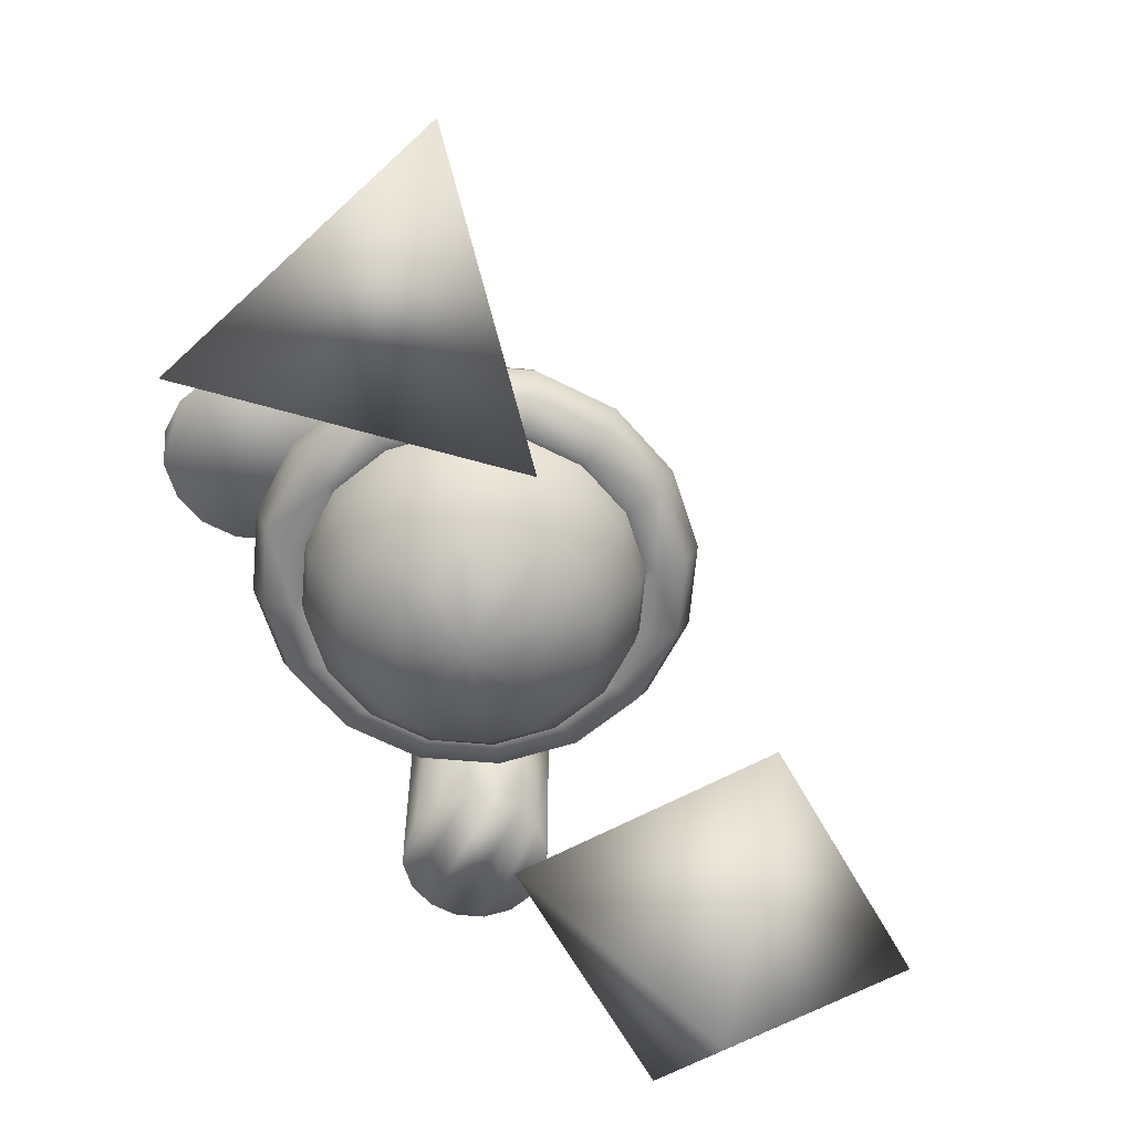
<metadata>
{"format":"obj","ext":"obj","renderer":"f3d","projection":"perspective","resolution":1024,"background":"white","views":[{"elev":-62.1,"azim":-16.2,"up":"+Y"}]}
</metadata>
<code>
o cone7
v -0.7627 0.683 0.003486
v -1.309 1.775 0.003486
v -0.8043 0.683 0.2124
v -0.8043 0.683 -0.2055
v -0.9226 0.683 0.3896
v -0.9226 0.683 -0.3826
v -1.1 0.683 0.5079
v -1.1 0.683 -0.501
v -1.309 0.683 0.5495
v -1.309 0.683 -0.5425
v -1.518 0.683 0.5079
v -1.518 0.683 -0.501
v -1.695 0.683 0.3896
v -1.695 0.683 -0.3826
v -1.813 0.683 0.2124
v -1.813 0.683 -0.2055
v -1.855 0.683 0.003486
f 1 2 3
f 3 4 1
f 3 2 5
f 5 6 3
f 5 2 7
f 7 8 5
f 7 2 9
f 9 10 7
f 9 2 11
f 11 12 9
f 11 2 13
f 13 14 11
f 13 2 15
f 15 16 13
f 15 2 17
f 17 16 15
f 17 2 16
f 16 2 14
f 14 13 16
f 14 2 12
f 12 11 14
f 12 2 10
f 10 9 12
f 10 2 8
f 8 7 10
f 8 2 6
f 6 5 8
f 6 2 4
f 4 3 6
f 4 2 1
o octahedron6
v 0.5836 -1.102 -1.185
v 1.724 -1.102 -2.325
v 1.724 0.03792 -1.185
v 1.724 -1.102 -0.04517
v 1.724 -2.242 -1.185
v 2.864 -1.102 -1.185
f 18 19 20
f 18 21 22
f 23 19 22
f 23 21 20
f 22 19 18
f 22 21 23
f 20 19 23
f 20 21 18
o tetrahedron5
v -0.9218 0.8282 1.599
v -1.922 -0.8047 1.021
v -0.9218 -0.8047 2.753
v 0.07819 -0.8047 1.021
f 24 25 26
f 24 27 25
f 26 27 24
f 25 27 26
o Cylinder4
v 0.9411 2 -1.858
v 0.9084 2 -2.022
v 0.9084 2 -1.693
v 0.9411 -7.1e-05 -1.858
v 0.8152 2 -1.553
v 0.8152 -7.1e-05 -1.553
v 0.9084 -7.1e-05 -1.693
v 0.8152 2 -2.162
v 0.6757 2 -1.46
v 0.6757 2 -2.255
v 0.5111 2 -1.428
v 0.5111 -7.1e-05 -1.428
v 0.6757 -7.1e-05 -1.46
v 0.5111 2 -2.288
v 0.3465 2 -1.46
v 0.3465 2 -2.255
v 0.207 2 -1.553
v 0.207 -7.1e-05 -1.553
v 0.3465 -7.1e-05 -1.46
v 0.207 2 -2.162
v 0.1138 2 -1.693
v 0.1138 2 -2.022
v 0.0811 2 -1.858
v 0.0811 -7.1e-05 -1.858
v 0.1138 -7.1e-05 -1.693
v 0.207 -7.1e-05 -2.162
v 0.1138 -7.1e-05 -2.022
v 0.5111 -7.1e-05 -2.288
v 0.3465 -7.1e-05 -2.255
v 0.8152 -7.1e-05 -2.162
v 0.6757 -7.1e-05 -2.255
v 0.9084 -7.1e-05 -2.022
f 28 29 30
f 28 31 29
f 30 29 32
f 30 31 28
f 30 33 34
f 32 35 36
f 32 33 30
f 36 37 38
f 36 33 32
f 36 39 40
f 38 41 42
f 38 39 36
f 42 43 44
f 42 39 38
f 42 45 46
f 44 47 48
f 44 45 42
f 48 49 50
f 48 45 44
f 48 51 52
f 50 51 48
f 49 48 47
f 49 51 50
f 49 53 54
f 47 44 43
f 47 53 49
f 43 42 41
f 43 53 47
f 43 55 56
f 41 38 37
f 41 55 43
f 37 36 35
f 37 55 41
f 37 57 58
f 35 32 29
f 35 57 37
f 29 31 59
f 29 57 35
f 34 31 30
f 34 59 31
f 33 57 34
f 40 33 36
f 40 58 33
f 39 55 40
f 46 39 42
f 46 56 39
f 45 53 46
f 52 45 48
f 52 54 45
f 51 54 52
f 54 51 49
f 53 45 54
f 56 46 53
f 56 53 43
f 55 39 56
f 58 40 55
f 58 55 37
f 57 33 58
f 59 34 57
f 59 57 29
o Torus3
v 1.25 0 0
v 1.155 -0 0.4784
v 1.177 -0.1768 -0
v 1.155 0 -0.4784
v 1.177 0.1768 0
v 1.087 -0.1768 0.4503
v 0.9239 -0.25 0.3827
v 1 -0.25 -0
v 0.9239 -0.25 -0.3827
v 1.087 -0.1768 -0.4503
v 0.8232 -0.1768 -0
v 0.7606 -0.1768 0.315
v 0.6929 -0 0.287
v 0.75 -0 -0
v 0.6929 0 -0.287
v 0.7606 -0.1768 -0.315
v 0.8232 0.1768 0
v 0.7606 0.1768 0.315
v 0.9239 0.25 0.3827
v 1 0.25 0
v 0.9239 0.25 -0.3827
v 0.7606 0.1768 -0.315
v 1.087 0.1768 0.4503
v 1.087 0.1768 -0.4503
v 0.8321 -0.1768 0.8321
v 0.8321 0.1768 0.8321
v 0.8839 -0 0.8839
v 0.7071 -0.25 0.7071
v 0.5821 -0.1768 0.5821
v 0.5303 -0 0.5303
v 0.5821 0.1768 0.5821
v 0.7071 0.25 0.7071
v 0.4784 -0 1.155
v 0.4503 -0.1768 1.087
v 0.3827 -0.25 0.9239
v 0.315 -0.1768 0.7606
v 0.287 -0 0.6929
v 0.315 0.1768 0.7606
v 0.3827 0.25 0.9239
v 0.4503 0.1768 1.087
v 0 -0.1768 1.177
v 0 0.1768 1.177
v 0 -0 1.25
v 0 -0.25 1
v 0 -0.1768 0.8232
v 0 -0 0.75
v 0 0.1768 0.8232
v 0 0.25 1
v -0.4784 -0 1.155
v -0.4503 -0.1768 1.087
v -0.3827 -0.25 0.9239
v -0.315 -0.1768 0.7606
v -0.287 -0 0.6929
v -0.315 0.1768 0.7606
v -0.3827 0.25 0.9239
v -0.4503 0.1768 1.087
v -0.8321 -0.1768 0.8321
v -0.8321 0.1768 0.8321
v -0.8839 -0 0.8839
v -0.7071 -0.25 0.7071
v -0.5821 -0.1768 0.5821
v -0.5303 -0 0.5303
v -0.5821 0.1768 0.5821
v -0.7071 0.25 0.7071
v -1.155 -0 0.4784
v -1.087 -0.1768 0.4503
v -0.9239 -0.25 0.3827
v -0.7606 -0.1768 0.315
v -0.6929 -0 0.287
v -0.7606 0.1768 0.315
v -0.9239 0.25 0.3827
v -1.087 0.1768 0.4503
v -1.177 -0.1768 -0
v -1.177 0.1768 0
v -1.25 -0 0
v -1 -0.25 -0
v -0.8232 -0.1768 -0
v -0.75 -0 0
v -0.8232 0.1768 0
v -1 0.25 0
v -1.155 0 -0.4784
v -1.087 -0.1768 -0.4503
v -0.9239 -0.25 -0.3827
v -0.7606 -0.1768 -0.315
v -0.6929 0 -0.287
v -0.7606 0.1768 -0.315
v -0.9239 0.25 -0.3827
v -1.087 0.1768 -0.4503
v -0.8321 -0.1768 -0.8321
v -0.8321 0.1768 -0.8321
v -0.8839 0 -0.8839
v -0.7071 -0.25 -0.7071
v -0.5821 -0.1768 -0.5821
v -0.5303 0 -0.5303
v -0.5821 0.1768 -0.5821
v -0.7071 0.25 -0.7071
v -0.4784 0 -1.155
v -0.4503 -0.1768 -1.087
v -0.3827 -0.25 -0.9239
v -0.315 -0.1768 -0.7606
v -0.287 0 -0.6929
v -0.315 0.1768 -0.7606
v -0.3827 0.25 -0.9239
v -0.4503 0.1768 -1.087
v -0 -0.1768 -1.177
v -0 0.1768 -1.177
v -0 0 -1.25
v -0 -0.25 -1
v -0 -0.1768 -0.8232
v -0 0 -0.75
v -0 0.1768 -0.8232
v -0 0.25 -1
v 0.4784 0 -1.155
v 0.4503 -0.1768 -1.087
v 0.3827 -0.25 -0.9239
v 0.315 -0.1768 -0.7606
v 0.287 0 -0.6929
v 0.315 0.1768 -0.7606
v 0.3827 0.25 -0.9239
v 0.4503 0.1768 -1.087
v 0.8321 -0.1768 -0.8321
v 0.8321 0.1768 -0.8321
v 0.8839 0 -0.8839
v 0.7071 -0.25 -0.7071
v 0.5821 -0.1768 -0.5821
v 0.5303 0 -0.5303
v 0.5821 0.1768 -0.5821
v 0.7071 0.25 -0.7071
f 60 61 62
f 60 63 64
f 62 61 65
f 62 66 67
f 62 63 60
f 62 68 69
f 67 66 70
f 67 68 62
f 70 66 71
f 70 72 73
f 70 68 67
f 70 74 75
f 73 72 76
f 73 74 70
f 76 72 77
f 76 78 79
f 76 74 73
f 76 80 81
f 79 78 64
f 79 80 76
f 64 61 60
f 64 78 82
f 64 63 83
f 64 80 79
f 61 84 65
f 61 85 86
f 65 66 62
f 65 84 66
f 66 84 87
f 66 88 71
f 71 72 70
f 71 88 72
f 72 88 89
f 72 90 77
f 77 78 76
f 77 90 78
f 78 90 91
f 78 85 82
f 82 61 64
f 82 85 61
f 86 84 61
f 86 92 84
f 84 92 93
f 84 94 87
f 87 88 66
f 87 94 88
f 88 94 95
f 88 96 89
f 89 90 72
f 89 96 90
f 90 96 97
f 90 98 91
f 91 85 78
f 91 98 85
f 85 92 86
f 85 98 99
f 92 100 93
f 92 101 102
f 93 94 84
f 93 100 94
f 94 100 103
f 94 104 95
f 95 96 88
f 95 104 96
f 96 104 105
f 96 106 97
f 97 98 90
f 97 106 98
f 98 106 107
f 98 101 99
f 99 92 85
f 99 101 92
f 102 100 92
f 102 108 100
f 100 108 109
f 100 110 103
f 103 104 94
f 103 110 104
f 104 110 111
f 104 112 105
f 105 106 96
f 105 112 106
f 106 112 113
f 106 114 107
f 107 101 98
f 107 114 101
f 101 108 102
f 101 114 115
f 108 116 109
f 108 117 118
f 109 110 100
f 109 116 110
f 110 116 119
f 110 120 111
f 111 112 104
f 111 120 112
f 112 120 121
f 112 122 113
f 113 114 106
f 113 122 114
f 114 122 123
f 114 117 115
f 115 108 101
f 115 117 108
f 118 116 108
f 118 124 116
f 116 124 125
f 116 126 119
f 119 120 110
f 119 126 120
f 120 126 127
f 120 128 121
f 121 122 112
f 121 128 122
f 122 128 129
f 122 130 123
f 123 117 114
f 123 130 117
f 117 124 118
f 117 130 131
f 124 132 125
f 124 133 134
f 125 126 116
f 125 132 126
f 126 132 135
f 126 136 127
f 127 128 120
f 127 136 128
f 128 136 137
f 128 138 129
f 129 130 122
f 129 138 130
f 130 138 139
f 130 133 131
f 131 124 117
f 131 133 124
f 134 132 124
f 134 140 132
f 132 140 141
f 132 142 135
f 135 136 126
f 135 142 136
f 136 142 143
f 136 144 137
f 137 138 128
f 137 144 138
f 138 144 145
f 138 146 139
f 139 133 130
f 139 146 133
f 133 140 134
f 133 146 147
f 140 148 141
f 140 149 150
f 141 142 132
f 141 148 142
f 142 148 151
f 142 152 143
f 143 144 136
f 143 152 144
f 144 152 153
f 144 154 145
f 145 146 138
f 145 154 146
f 146 154 155
f 146 149 147
f 147 140 133
f 147 149 140
f 150 148 140
f 150 156 148
f 148 156 157
f 148 158 151
f 151 152 142
f 151 158 152
f 152 158 159
f 152 160 153
f 153 154 144
f 153 160 154
f 154 160 161
f 154 162 155
f 155 149 146
f 155 162 149
f 149 156 150
f 149 162 163
f 156 164 157
f 156 165 166
f 157 158 148
f 157 164 158
f 158 164 167
f 158 168 159
f 159 160 152
f 159 168 160
f 160 168 169
f 160 170 161
f 161 162 154
f 161 170 162
f 162 170 171
f 162 165 163
f 163 156 149
f 163 165 156
f 166 164 156
f 166 172 164
f 164 172 173
f 164 174 167
f 167 168 158
f 167 174 168
f 168 174 175
f 168 176 169
f 169 170 160
f 169 176 170
f 170 176 177
f 170 178 171
f 171 165 162
f 171 178 165
f 165 172 166
f 165 178 179
f 172 180 173
f 172 181 182
f 173 174 164
f 173 180 174
f 174 180 183
f 174 184 175
f 175 176 168
f 175 184 176
f 176 184 185
f 176 186 177
f 177 178 170
f 177 186 178
f 178 186 187
f 178 181 179
f 179 172 165
f 179 181 172
f 182 180 172
f 182 63 180
f 180 63 69
f 180 68 183
f 183 184 174
f 183 68 184
f 184 68 75
f 184 74 185
f 185 186 176
f 185 74 186
f 186 74 81
f 186 80 187
f 187 181 178
f 187 80 181
f 181 63 182
f 181 80 83
f 69 63 62
f 69 68 180
f 75 68 70
f 75 74 184
f 81 74 76
f 81 80 186
f 83 63 181
f 83 80 64
o Torus5
v 1.25 0 0
v 1.155 -0 0.4784
v 1.177 -0.1768 -0
v 1.155 0 -0.4784
v 1.177 0.1768 0
v 1.087 -0.1768 0.4503
v 0.9239 -0.25 0.3827
v 1 -0.25 -0
v 0.9239 -0.25 -0.3827
v 1.087 -0.1768 -0.4503
v 0.8232 -0.1768 -0
v 0.7606 -0.1768 0.315
v 0.6929 -0 0.287
v 0.75 -0 -0
v 0.6929 0 -0.287
v 0.7606 -0.1768 -0.315
v 0.8232 0.1768 0
v 0.7606 0.1768 0.315
v 0.9239 0.25 0.3827
v 1 0.25 0
v 0.9239 0.25 -0.3827
v 0.7606 0.1768 -0.315
v 1.087 0.1768 0.4503
v 1.087 0.1768 -0.4503
v 0.8321 -0.1768 0.8321
v 0.8321 0.1768 0.8321
v 0.8839 -0 0.8839
v 0.7071 -0.25 0.7071
v 0.5821 -0.1768 0.5821
v 0.5303 -0 0.5303
v 0.5821 0.1768 0.5821
v 0.7071 0.25 0.7071
v 0.4784 -0 1.155
v 0.4503 -0.1768 1.087
v 0.3827 -0.25 0.9239
v 0.315 -0.1768 0.7606
v 0.287 -0 0.6929
v 0.315 0.1768 0.7606
v 0.3827 0.25 0.9239
v 0.4503 0.1768 1.087
v 0 -0.1768 1.177
v 0 0.1768 1.177
v 0 -0 1.25
v 0 -0.25 1
v 0 -0.1768 0.8232
v 0 -0 0.75
v 0 0.1768 0.8232
v 0 0.25 1
v -0.4784 -0 1.155
v -0.4503 -0.1768 1.087
v -0.3827 -0.25 0.9239
v -0.315 -0.1768 0.7606
v -0.287 -0 0.6929
v -0.315 0.1768 0.7606
v -0.3827 0.25 0.9239
v -0.4503 0.1768 1.087
v -0.8321 -0.1768 0.8321
v -0.8321 0.1768 0.8321
v -0.8839 -0 0.8839
v -0.7071 -0.25 0.7071
v -0.5821 -0.1768 0.5821
v -0.5303 -0 0.5303
v -0.5821 0.1768 0.5821
v -0.7071 0.25 0.7071
v -1.155 -0 0.4784
v -1.087 -0.1768 0.4503
v -0.9239 -0.25 0.3827
v -0.7606 -0.1768 0.315
v -0.6929 -0 0.287
v -0.7606 0.1768 0.315
v -0.9239 0.25 0.3827
v -1.087 0.1768 0.4503
v -1.177 -0.1768 -0
v -1.177 0.1768 0
v -1.25 -0 0
v -1 -0.25 -0
v -0.8232 -0.1768 -0
v -0.75 -0 0
v -0.8232 0.1768 0
v -1 0.25 0
v -1.155 0 -0.4784
v -1.087 -0.1768 -0.4503
v -0.9239 -0.25 -0.3827
v -0.7606 -0.1768 -0.315
v -0.6929 0 -0.287
v -0.7606 0.1768 -0.315
v -0.9239 0.25 -0.3827
v -1.087 0.1768 -0.4503
v -0.8321 -0.1768 -0.8321
v -0.8321 0.1768 -0.8321
v -0.8839 0 -0.8839
v -0.7071 -0.25 -0.7071
v -0.5821 -0.1768 -0.5821
v -0.5303 0 -0.5303
v -0.5821 0.1768 -0.5821
v -0.7071 0.25 -0.7071
v -0.4784 0 -1.155
v -0.4503 -0.1768 -1.087
v -0.3827 -0.25 -0.9239
v -0.315 -0.1768 -0.7606
v -0.287 0 -0.6929
v -0.315 0.1768 -0.7606
v -0.3827 0.25 -0.9239
v -0.4503 0.1768 -1.087
v -0 -0.1768 -1.177
v -0 0.1768 -1.177
v -0 0 -1.25
v -0 -0.25 -1
v -0 -0.1768 -0.8232
v -0 0 -0.75
v -0 0.1768 -0.8232
v -0 0.25 -1
v 0.4784 0 -1.155
v 0.4503 -0.1768 -1.087
v 0.3827 -0.25 -0.9239
v 0.315 -0.1768 -0.7606
v 0.287 0 -0.6929
v 0.315 0.1768 -0.7606
v 0.3827 0.25 -0.9239
v 0.4503 0.1768 -1.087
v 0.8321 -0.1768 -0.8321
v 0.8321 0.1768 -0.8321
v 0.8839 0 -0.8839
v 0.7071 -0.25 -0.7071
v 0.5821 -0.1768 -0.5821
v 0.5303 0 -0.5303
v 0.5821 0.1768 -0.5821
v 0.7071 0.25 -0.7071
f 188 189 190
f 188 191 192
f 190 189 193
f 190 194 195
f 190 191 188
f 190 196 197
f 195 194 198
f 195 196 190
f 198 194 199
f 198 200 201
f 198 196 195
f 198 202 203
f 201 200 204
f 201 202 198
f 204 200 205
f 204 206 207
f 204 202 201
f 204 208 209
f 207 206 192
f 207 208 204
f 192 189 188
f 192 206 210
f 192 191 211
f 192 208 207
f 189 212 193
f 189 213 214
f 193 194 190
f 193 212 194
f 194 212 215
f 194 216 199
f 199 200 198
f 199 216 200
f 200 216 217
f 200 218 205
f 205 206 204
f 205 218 206
f 206 218 219
f 206 213 210
f 210 189 192
f 210 213 189
f 214 212 189
f 214 220 212
f 212 220 221
f 212 222 215
f 215 216 194
f 215 222 216
f 216 222 223
f 216 224 217
f 217 218 200
f 217 224 218
f 218 224 225
f 218 226 219
f 219 213 206
f 219 226 213
f 213 220 214
f 213 226 227
f 220 228 221
f 220 229 230
f 221 222 212
f 221 228 222
f 222 228 231
f 222 232 223
f 223 224 216
f 223 232 224
f 224 232 233
f 224 234 225
f 225 226 218
f 225 234 226
f 226 234 235
f 226 229 227
f 227 220 213
f 227 229 220
f 230 228 220
f 230 236 228
f 228 236 237
f 228 238 231
f 231 232 222
f 231 238 232
f 232 238 239
f 232 240 233
f 233 234 224
f 233 240 234
f 234 240 241
f 234 242 235
f 235 229 226
f 235 242 229
f 229 236 230
f 229 242 243
f 236 244 237
f 236 245 246
f 237 238 228
f 237 244 238
f 238 244 247
f 238 248 239
f 239 240 232
f 239 248 240
f 240 248 249
f 240 250 241
f 241 242 234
f 241 250 242
f 242 250 251
f 242 245 243
f 243 236 229
f 243 245 236
f 246 244 236
f 246 252 244
f 244 252 253
f 244 254 247
f 247 248 238
f 247 254 248
f 248 254 255
f 248 256 249
f 249 250 240
f 249 256 250
f 250 256 257
f 250 258 251
f 251 245 242
f 251 258 245
f 245 252 246
f 245 258 259
f 252 260 253
f 252 261 262
f 253 254 244
f 253 260 254
f 254 260 263
f 254 264 255
f 255 256 248
f 255 264 256
f 256 264 265
f 256 266 257
f 257 258 250
f 257 266 258
f 258 266 267
f 258 261 259
f 259 252 245
f 259 261 252
f 262 260 252
f 262 268 260
f 260 268 269
f 260 270 263
f 263 264 254
f 263 270 264
f 264 270 271
f 264 272 265
f 265 266 256
f 265 272 266
f 266 272 273
f 266 274 267
f 267 261 258
f 267 274 261
f 261 268 262
f 261 274 275
f 268 276 269
f 268 277 278
f 269 270 260
f 269 276 270
f 270 276 279
f 270 280 271
f 271 272 264
f 271 280 272
f 272 280 281
f 272 282 273
f 273 274 266
f 273 282 274
f 274 282 283
f 274 277 275
f 275 268 261
f 275 277 268
f 278 276 268
f 278 284 276
f 276 284 285
f 276 286 279
f 279 280 270
f 279 286 280
f 280 286 287
f 280 288 281
f 281 282 272
f 281 288 282
f 282 288 289
f 282 290 283
f 283 277 274
f 283 290 277
f 277 284 278
f 277 290 291
f 284 292 285
f 284 293 294
f 285 286 276
f 285 292 286
f 286 292 295
f 286 296 287
f 287 288 280
f 287 296 288
f 288 296 297
f 288 298 289
f 289 290 282
f 289 298 290
f 290 298 299
f 290 293 291
f 291 284 277
f 291 293 284
f 294 292 284
f 294 300 292
f 292 300 301
f 292 302 295
f 295 296 286
f 295 302 296
f 296 302 303
f 296 304 297
f 297 298 288
f 297 304 298
f 298 304 305
f 298 306 299
f 299 293 290
f 299 306 293
f 293 300 294
f 293 306 307
f 300 308 301
f 300 309 310
f 301 302 292
f 301 308 302
f 302 308 311
f 302 312 303
f 303 304 296
f 303 312 304
f 304 312 313
f 304 314 305
f 305 306 298
f 305 314 306
f 306 314 315
f 306 309 307
f 307 300 293
f 307 309 300
f 310 308 300
f 310 191 308
f 308 191 197
f 308 196 311
f 311 312 302
f 311 196 312
f 312 196 203
f 312 202 313
f 313 314 304
f 313 202 314
f 314 202 209
f 314 208 315
f 315 309 306
f 315 208 309
f 309 191 310
f 309 208 211
f 197 191 190
f 197 196 308
f 203 196 198
f 203 202 312
f 209 202 204
f 209 208 314
f 211 191 309
f 211 208 192
o sphere6
v 0.3827 0.9239 0
v 0.6533 0.7071 0.2706
v 0.7071 0.7071 0
v 0.6533 0.7071 -0.2706
v 0.3536 0.9239 -0.1464
v 0 1 0
v 0.3536 0.9239 0.1464
v 0.2706 0.9239 0.2706
v 0.2706 0.7071 0.6533
v 0.5 0.7071 0.5
v 0.1464 0.9239 0.3536
v 0 0.9239 0.3827
v -0.2706 0.7071 0.6533
v 0 0.7071 0.7071
v -0.1464 0.9239 0.3536
v -0.2706 0.9239 0.2706
v -0.6533 0.7071 0.2706
v -0.5 0.7071 0.5
v -0.3536 0.9239 0.1464
v -0.3827 0.9239 0
v -0.6533 0.7071 -0.2706
v -0.7071 0.7071 0
v -0.3536 0.9239 -0.1464
v -0.2706 0.9239 -0.2706
v -0.2706 0.7071 -0.6533
v -0.5 0.7071 -0.5
v -0.1464 0.9239 -0.3536
v -0 0.9239 -0.3827
v 0.2706 0.7071 -0.6533
v -0 0.7071 -0.7071
v 0.1464 0.9239 -0.3536
v 0.2706 0.9239 -0.2706
v 0.5 0.7071 -0.5
v 0.9239 0.3827 0
v 0.6533 0.3827 0.6533
v 0.8536 0.3827 0.3536
v 0 0.3827 0.9239
v 0.3536 0.3827 0.8536
v -0.6533 0.3827 0.6533
v -0.3536 0.3827 0.8536
v -0.9239 0.3827 0
v -0.8536 0.3827 0.3536
v -0.6533 0.3827 -0.6533
v -0.8536 0.3827 -0.3536
v -0 0.3827 -0.9239
v -0.3536 0.3827 -0.8536
v 0.6533 0.3827 -0.6533
v 0.3536 0.3827 -0.8536
v 0.8536 0.3827 -0.3536
v 0.9239 -0 0.3827
v 1 0 0
v 0.9239 0 -0.3827
v 0.3827 -0 0.9239
v 0.7071 -0 0.7071
v -0.3827 -0 0.9239
v 0 -0 1
v -0.9239 -0 0.3827
v -0.7071 -0 0.7071
v -0.9239 0 -0.3827
v -1 0 0
v -0.3827 0 -0.9239
v -0.7071 0 -0.7071
v 0.3827 0 -0.9239
v -0 0 -1
v 0.7071 0 -0.7071
v 0.9239 -0.3827 -0
v 0.6533 -0.3827 0.6533
v 0.8536 -0.3827 0.3536
v 0 -0.3827 0.9239
v 0.3536 -0.3827 0.8536
v -0.6533 -0.3827 0.6533
v -0.3536 -0.3827 0.8536
v -0.9239 -0.3827 -0
v -0.8536 -0.3827 0.3536
v -0.6533 -0.3827 -0.6533
v -0.8536 -0.3827 -0.3536
v -0 -0.3827 -0.9239
v -0.3536 -0.3827 -0.8536
v 0.6533 -0.3827 -0.6533
v 0.3536 -0.3827 -0.8536
v 0.8536 -0.3827 -0.3536
v 0.6533 -0.7071 0.2706
v 0.7071 -0.7071 -0
v 0.6533 -0.7071 -0.2706
v 0.2706 -0.7071 0.6533
v 0.5 -0.7071 0.5
v -0.2706 -0.7071 0.6533
v 0 -0.7071 0.7071
v -0.6533 -0.7071 0.2706
v -0.5 -0.7071 0.5
v -0.6533 -0.7071 -0.2706
v -0.7071 -0.7071 -0
v -0.2706 -0.7071 -0.6533
v -0.5 -0.7071 -0.5
v 0.2706 -0.7071 -0.6533
v -0 -0.7071 -0.7071
v 0.5 -0.7071 -0.5
v 0.3827 -0.9239 -0
v 0.2706 -0.9239 0.2706
v 0.3536 -0.9239 0.1464
v 0 -0.9239 0.3827
v 0.1464 -0.9239 0.3536
v -0.2706 -0.9239 0.2706
v -0.1464 -0.9239 0.3536
v -0.3827 -0.9239 -0
v -0.3536 -0.9239 0.1464
v -0.2706 -0.9239 -0.2706
v -0.3536 -0.9239 -0.1464
v -0 -0.9239 -0.3827
v -0.1464 -0.9239 -0.3536
v 0.2706 -0.9239 -0.2706
v 0.1464 -0.9239 -0.3536
v 0.3536 -0.9239 -0.1464
v 0 -1 -0
f 316 317 318
f 316 319 320
f 316 321 322
f 322 317 316
f 322 321 323
f 323 317 322
f 323 324 325
f 323 321 326
f 326 324 323
f 326 321 327
f 327 324 326
f 327 328 329
f 327 321 330
f 330 328 327
f 330 321 331
f 331 328 330
f 331 332 333
f 331 321 334
f 334 332 331
f 334 321 335
f 335 332 334
f 335 336 337
f 335 321 338
f 338 336 335
f 338 321 339
f 339 336 338
f 339 340 341
f 339 321 342
f 342 340 339
f 342 321 343
f 343 340 342
f 343 344 345
f 343 321 346
f 346 344 343
f 346 321 347
f 347 344 346
f 347 319 348
f 347 321 320
f 320 319 347
f 320 321 316
f 318 319 316
f 318 349 319
f 317 349 318
f 317 350 351
f 325 317 323
f 325 350 317
f 324 350 325
f 324 352 353
f 329 324 327
f 329 352 324
f 328 352 329
f 328 354 355
f 333 328 331
f 333 354 328
f 332 354 333
f 332 356 357
f 337 332 335
f 337 356 332
f 336 356 337
f 336 358 359
f 341 336 339
f 341 358 336
f 340 358 341
f 340 360 361
f 345 340 343
f 345 360 340
f 344 360 345
f 344 362 363
f 348 344 347
f 348 362 344
f 319 349 364
f 319 362 348
f 349 365 366
f 349 367 364
f 351 349 317
f 351 365 349
f 350 365 351
f 350 368 369
f 353 350 324
f 353 368 350
f 352 368 353
f 352 370 371
f 355 352 328
f 355 370 352
f 354 370 355
f 354 372 373
f 357 354 332
f 357 372 354
f 356 372 357
f 356 374 375
f 359 356 336
f 359 374 356
f 358 374 359
f 358 376 377
f 361 358 340
f 361 376 358
f 360 376 361
f 360 378 379
f 363 360 344
f 363 378 360
f 362 378 363
f 362 367 380
f 364 362 319
f 364 367 362
f 366 367 349
f 366 381 367
f 365 381 366
f 365 382 383
f 369 365 350
f 369 382 365
f 368 382 369
f 368 384 385
f 371 368 352
f 371 384 368
f 370 384 371
f 370 386 387
f 373 370 354
f 373 386 370
f 372 386 373
f 372 388 389
f 375 372 356
f 375 388 372
f 374 388 375
f 374 390 391
f 377 374 358
f 377 390 374
f 376 390 377
f 376 392 393
f 379 376 360
f 379 392 376
f 378 392 379
f 378 394 395
f 380 378 362
f 380 394 378
f 367 381 396
f 367 394 380
f 381 397 398
f 381 399 396
f 383 381 365
f 383 397 381
f 382 397 383
f 382 400 401
f 385 382 368
f 385 400 382
f 384 400 385
f 384 402 403
f 387 384 370
f 387 402 384
f 386 402 387
f 386 404 405
f 389 386 372
f 389 404 386
f 388 404 389
f 388 406 407
f 391 388 374
f 391 406 388
f 390 406 391
f 390 408 409
f 393 390 376
f 393 408 390
f 392 408 393
f 392 410 411
f 395 392 378
f 395 410 392
f 394 410 395
f 394 399 412
f 396 394 367
f 396 399 394
f 398 399 381
f 398 413 399
f 397 413 398
f 397 414 415
f 401 397 382
f 401 414 397
f 400 414 401
f 400 416 417
f 403 400 384
f 403 416 400
f 402 416 403
f 402 418 419
f 405 402 386
f 405 418 402
f 404 418 405
f 404 420 421
f 407 404 388
f 407 420 404
f 406 420 407
f 406 422 423
f 409 406 390
f 409 422 406
f 408 422 409
f 408 424 425
f 411 408 392
f 411 424 408
f 410 424 411
f 410 426 427
f 412 410 394
f 412 426 410
f 399 413 428
f 399 426 412
f 413 429 428
f 415 413 397
f 415 429 413
f 414 429 415
f 417 414 400
f 417 429 414
f 416 429 417
f 419 416 402
f 419 429 416
f 418 429 419
f 421 418 404
f 421 429 418
f 420 429 421
f 423 420 406
f 423 429 420
f 422 429 423
f 425 422 408
f 425 429 422
f 424 429 425
f 427 424 410
f 427 429 424
f 426 429 427
f 428 426 399
f 428 429 426

</code>
